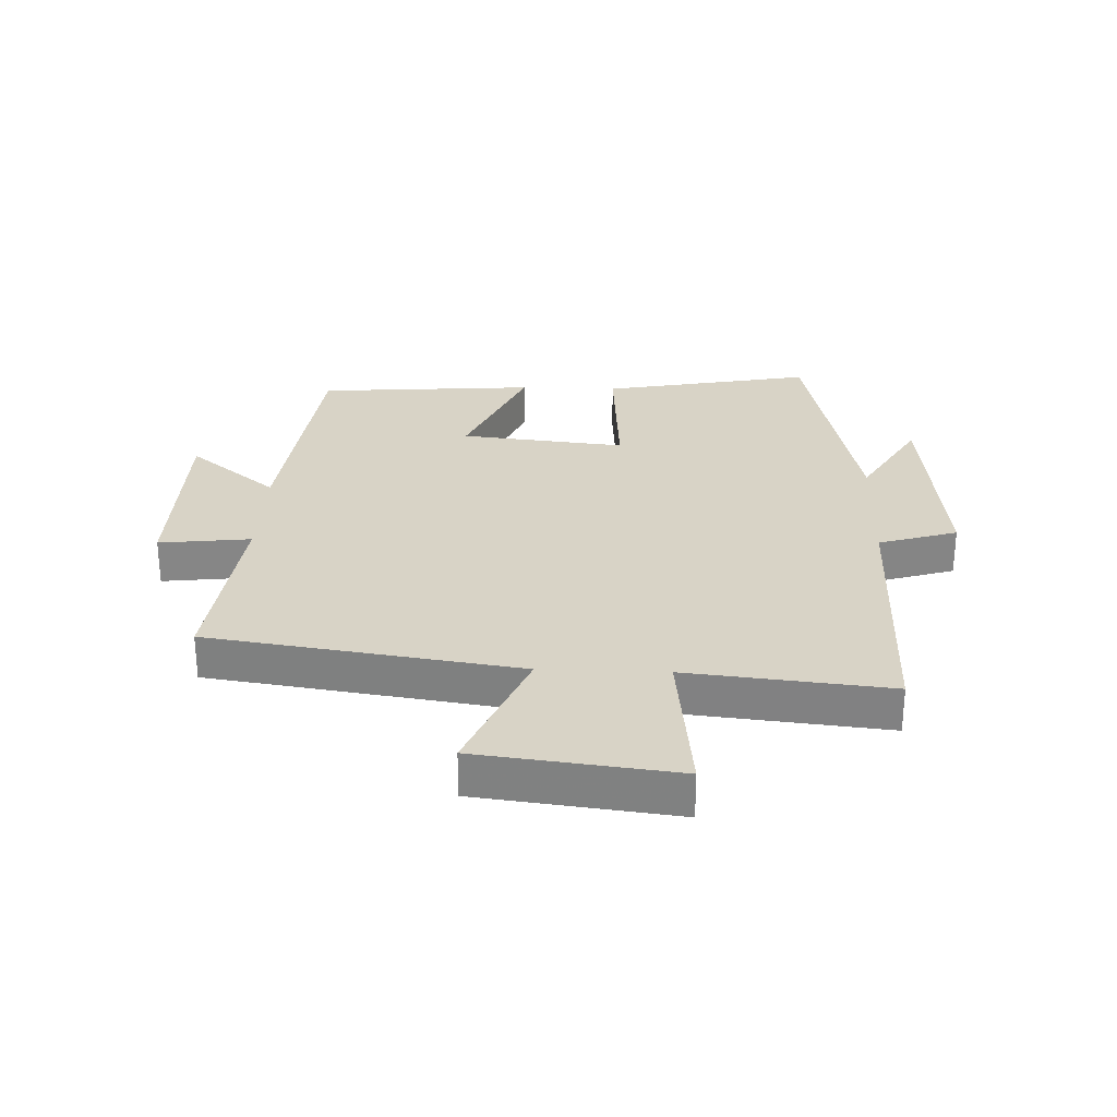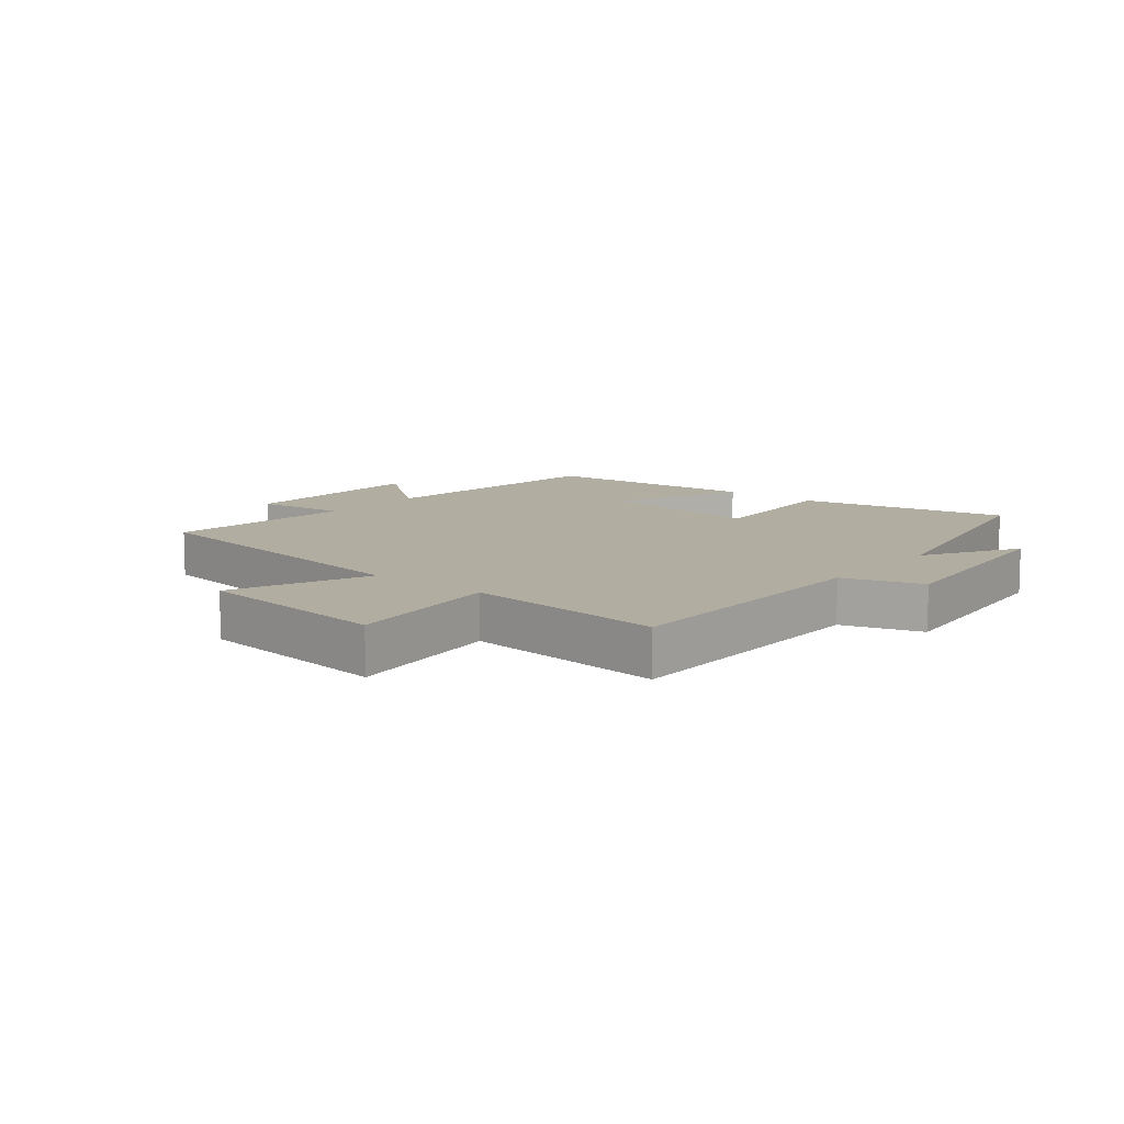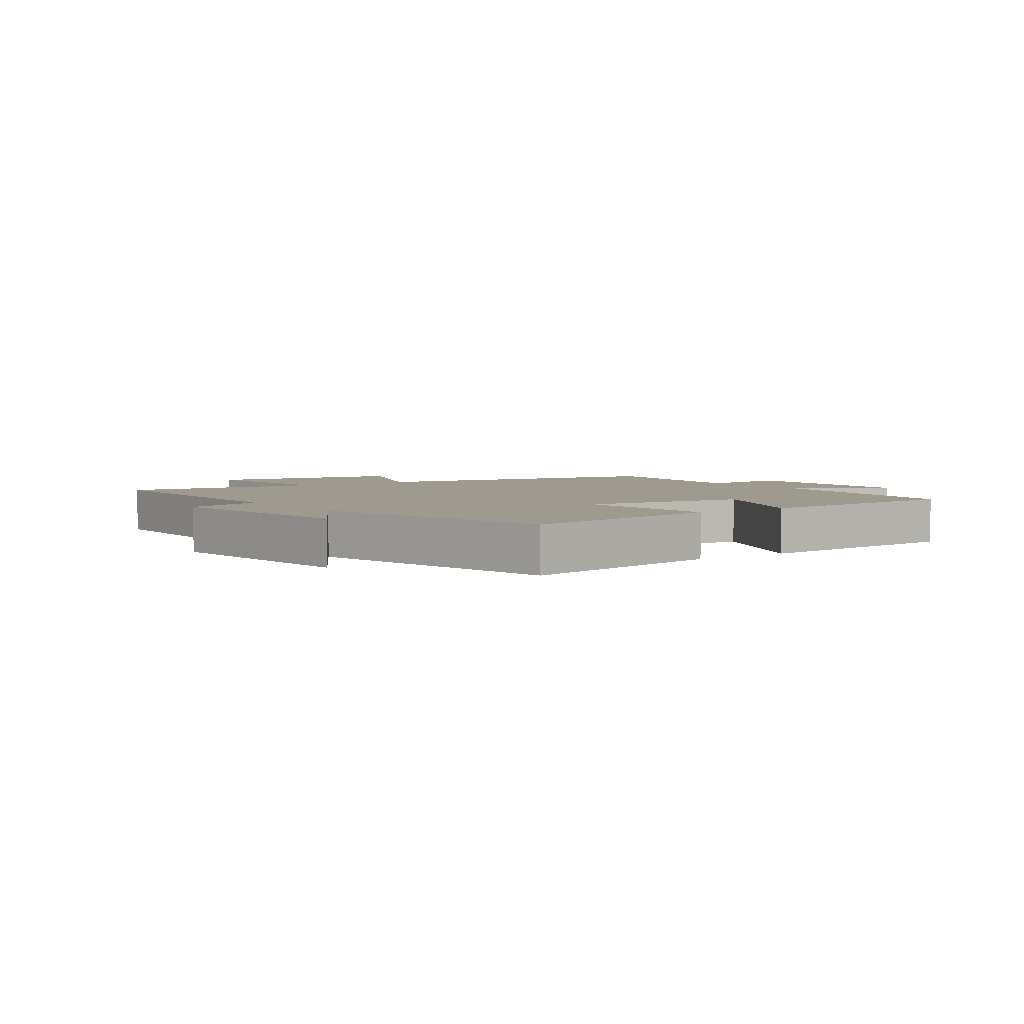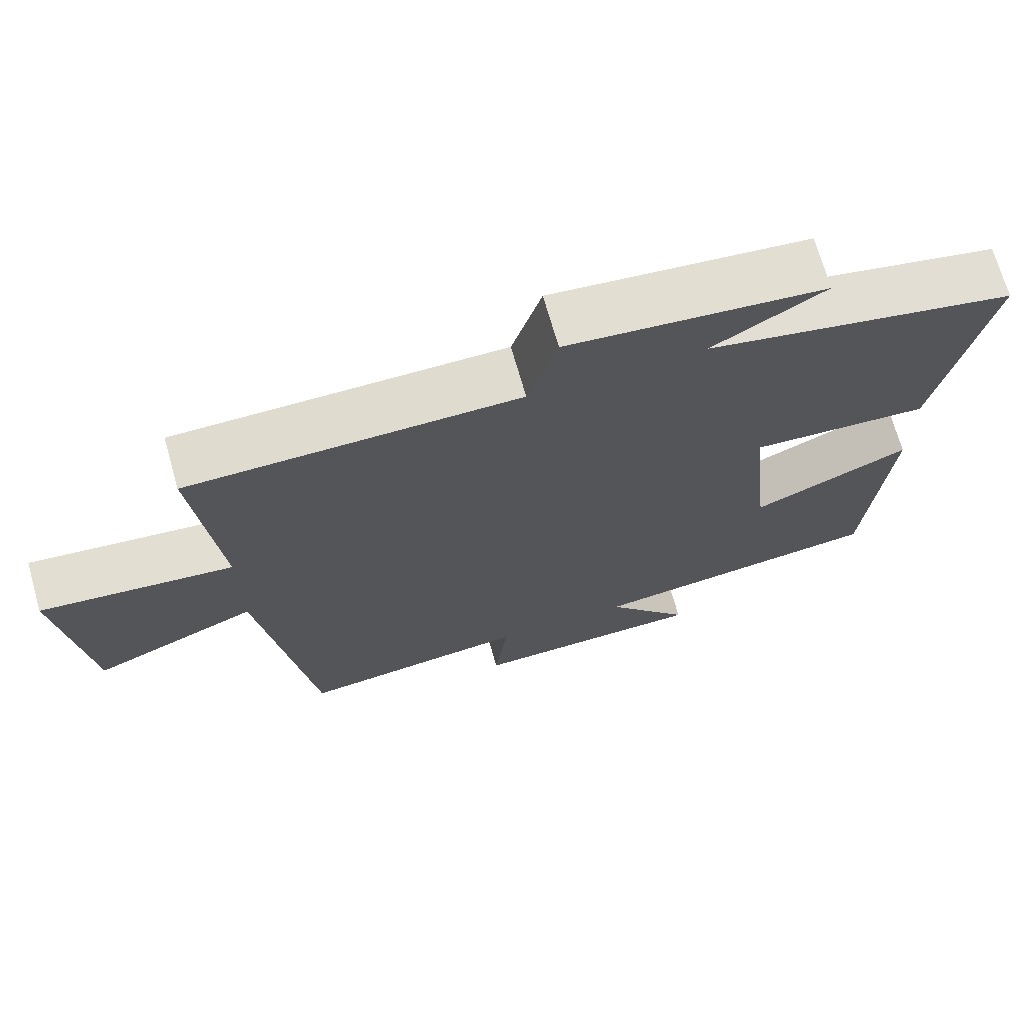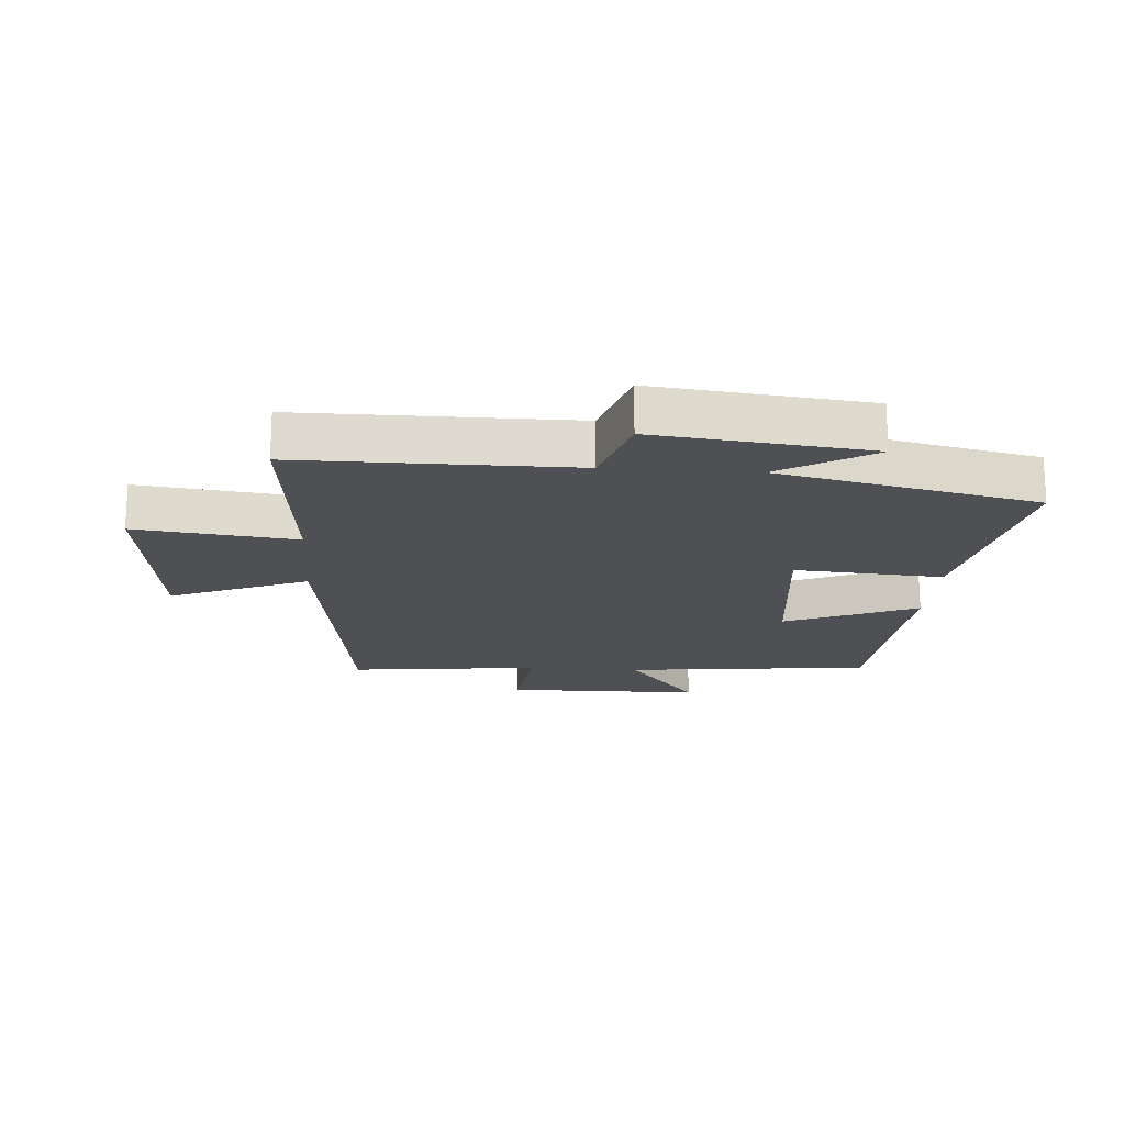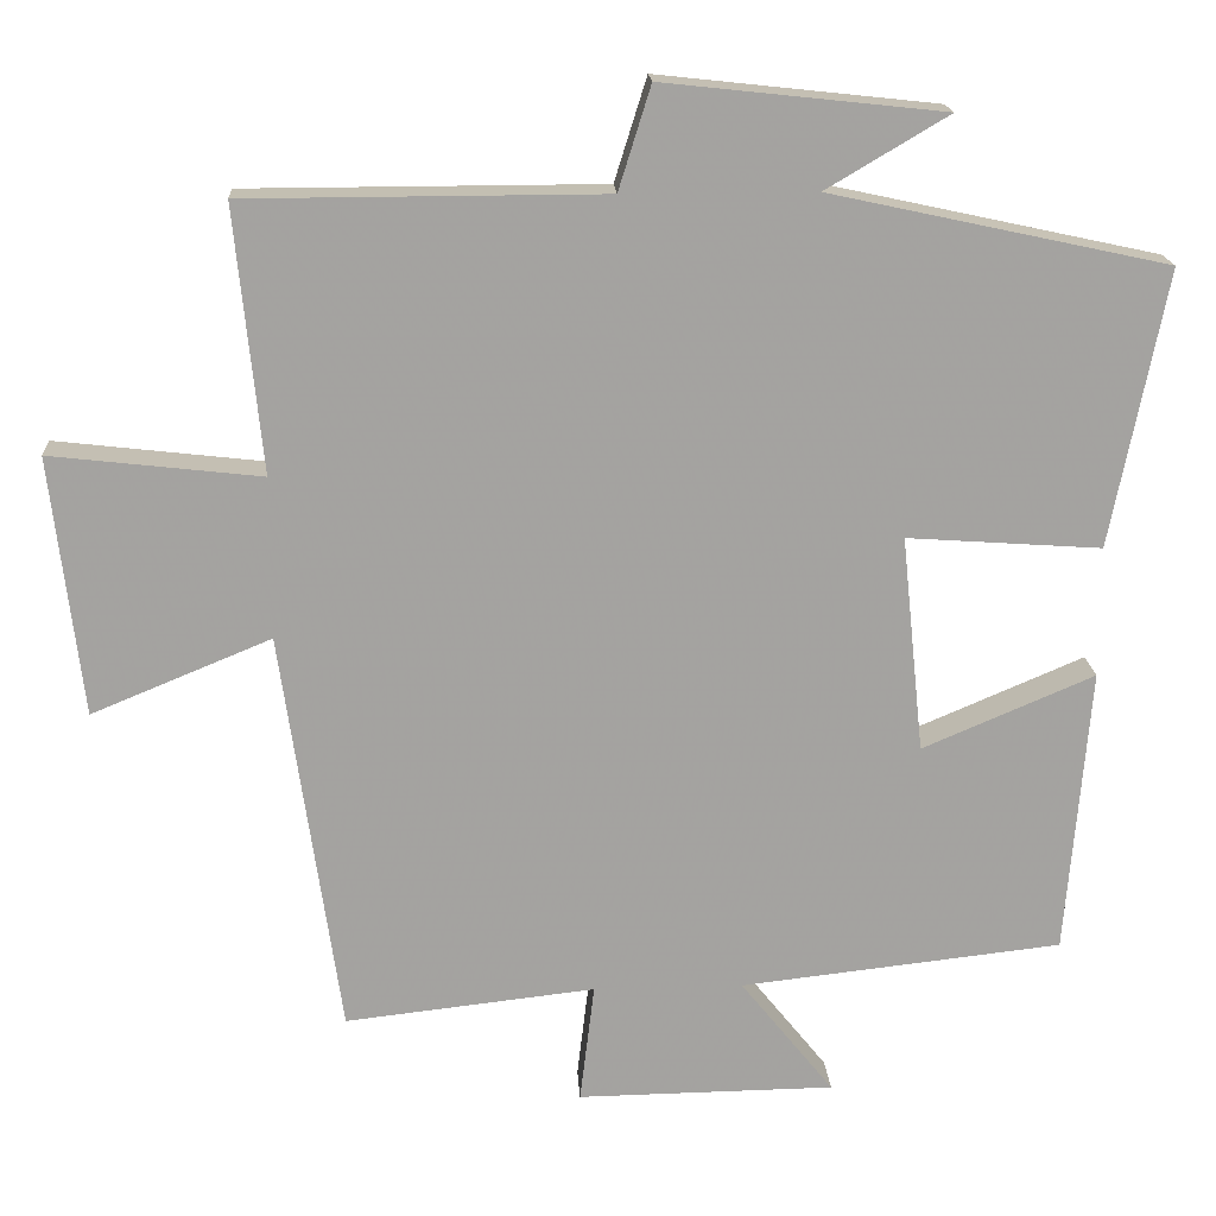
<metadata>
{"format":"obj","ext":"obj","renderer":"f3d","projection":"perspective","resolution":1024,"background":"white","views":[{"elev":28.2,"azim":-87.7,"up":"+Y"},{"elev":10.4,"azim":-50.7,"up":"+Y"},{"elev":3.8,"azim":54.9,"up":"+Y"},{"elev":70.2,"azim":-15.9,"up":"+Z"},{"elev":-18.7,"azim":-4.2,"up":"+Y"},{"elev":17.6,"azim":-3.4,"up":"+Z"}]}
</metadata>
<code>
v -0.427 0.07 -0.535
v -0.5 0.07 -0.03
v -0.723 0.07 -0.122
v -0.761 0.07 0.2
v -0.5 0.07 0.17
v -0.533 0.07 0.499
v -0.088 0.07 0.5
v -0.048 0.07 0.628
v 0.3 0.07 0.59
v 0.148 0.07 0.5
v 0.568 0.07 0.409
v 0.5 0.07 0.065
v 0.258 0.07 0.082
v 0.286 0.07 -0.188
v 0.5 0.07 -0.097
v 0.471 0.07 -0.455
v 0.07 0.07 -0.5
v 0.186 0.07 -0.645
v -0.134 0.07 -0.649
v -0.116 0.07 -0.5
v -0.427 0 -0.535
v -0.5 0 -0.03
v -0.723 0 -0.122
v -0.761 0 0.2
v -0.5 0 0.17
v -0.533 0 0.499
v -0.088 0 0.5
v -0.048 0 0.628
v 0.3 0 0.59
v 0.148 0 0.5
v 0.568 0 0.409
v 0.5 0 0.065
v 0.258 0 0.082
v 0.286 0 -0.188
v 0.5 0 -0.097
v 0.471 0 -0.455
v 0.07 0 -0.5
v 0.186 0 -0.645
v -0.134 0 -0.649
v -0.116 0 -0.5
f 17 18 19 20
f 16 17 20
f 15 16 20
f 14 15 20
f 20 1 2
f 14 20 2
f 13 14 2
f 10 11 12 13
f 10 13 2
f 7 8 9 10
f 5 6 7 10
f 5 10 2 3
f 3 4 5
f 40 39 38 37
f 40 37 36
f 40 36 35
f 40 35 34
f 22 21 40
f 22 40 34
f 22 34 33
f 33 32 31 30
f 22 33 30
f 30 29 28 27
f 30 27 26 25
f 23 22 30 25
f 25 24 23
f 1 21 22 2
f 2 22 23 3
f 3 23 24 4
f 4 24 25 5
f 5 25 26 6
f 6 26 27 7
f 7 27 28 8
f 8 28 29 9
f 9 29 30 10
f 10 30 31 11
f 11 31 32 12
f 12 32 33 13
f 13 33 34 14
f 14 34 35 15
f 15 35 36 16
f 16 36 37 17
f 17 37 38 18
f 18 38 39 19
f 19 39 40 20
f 20 40 21 1

</code>
